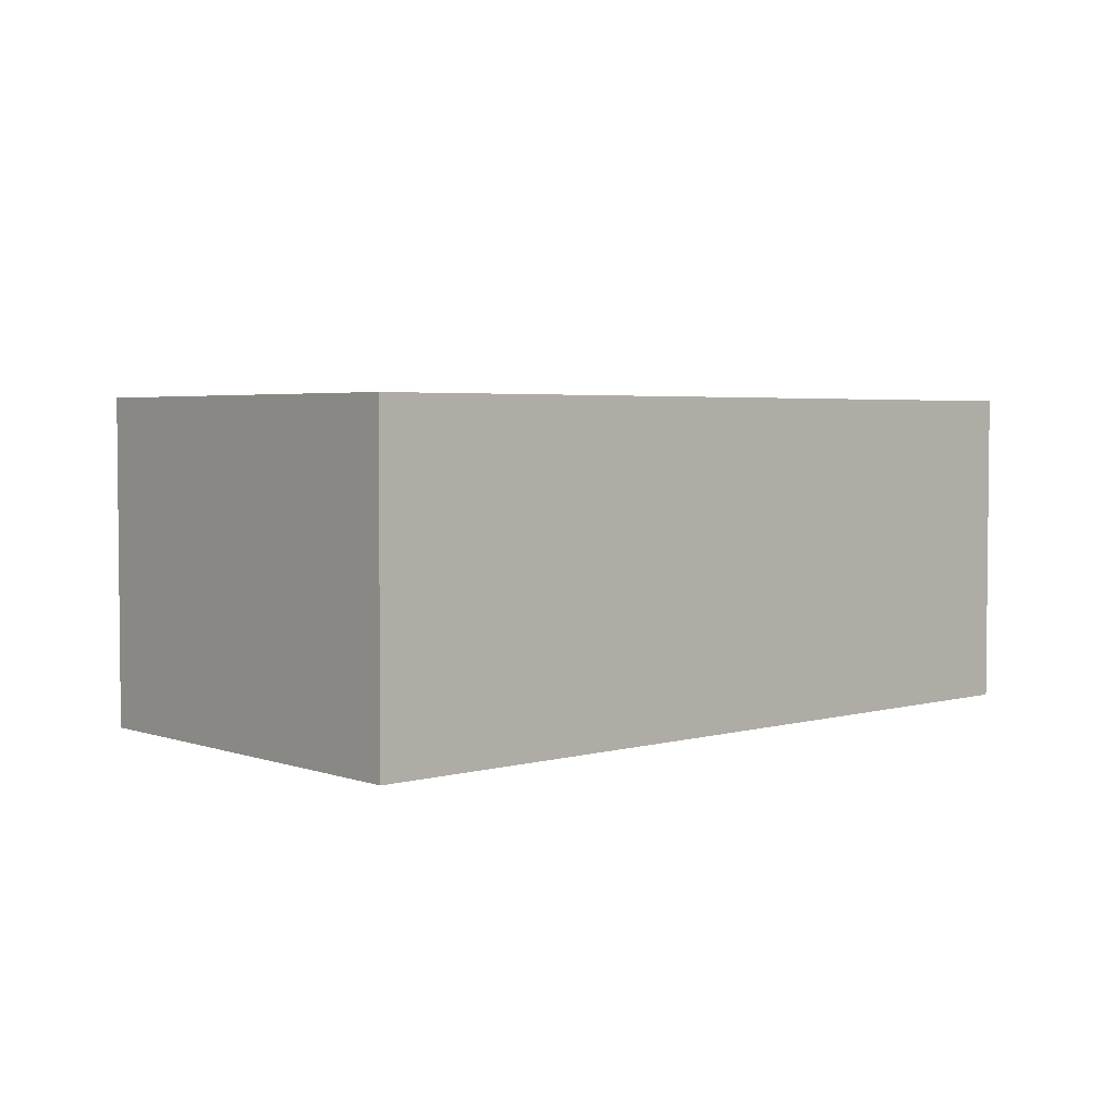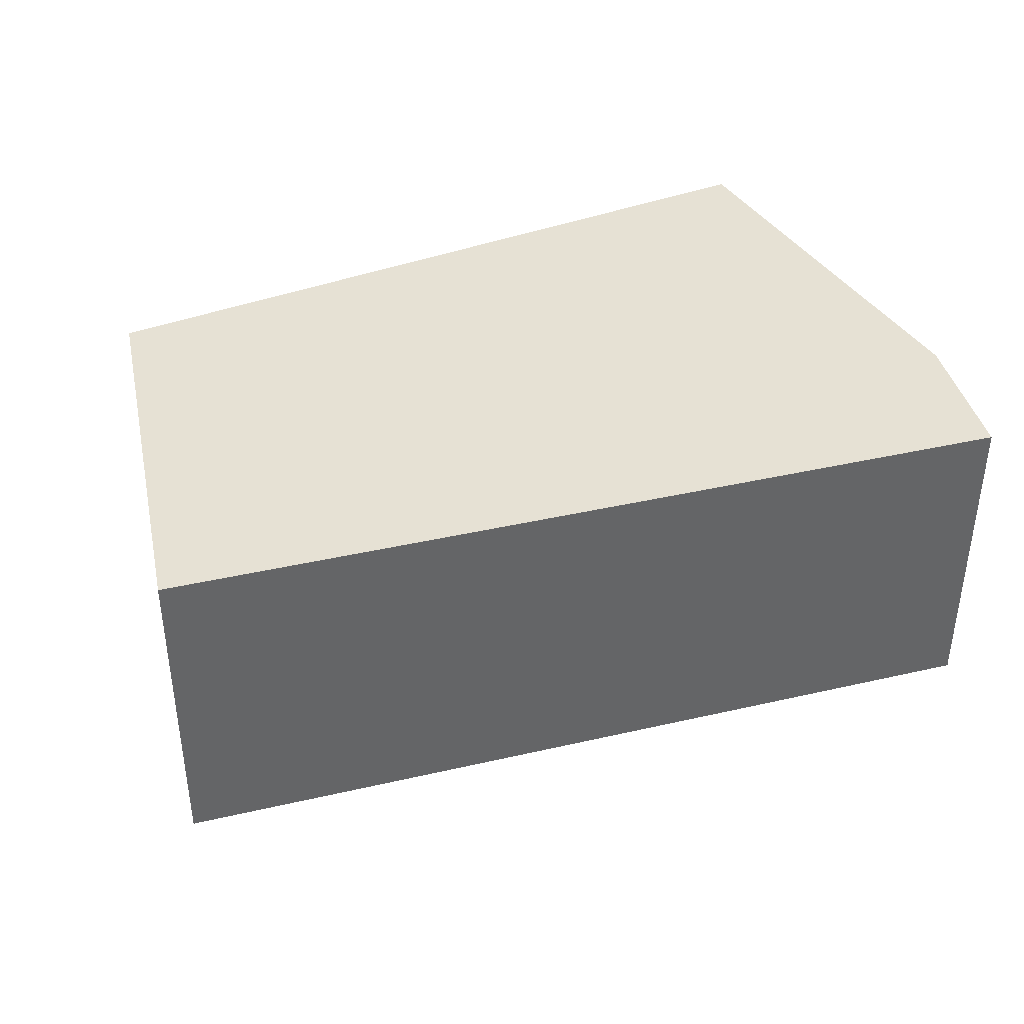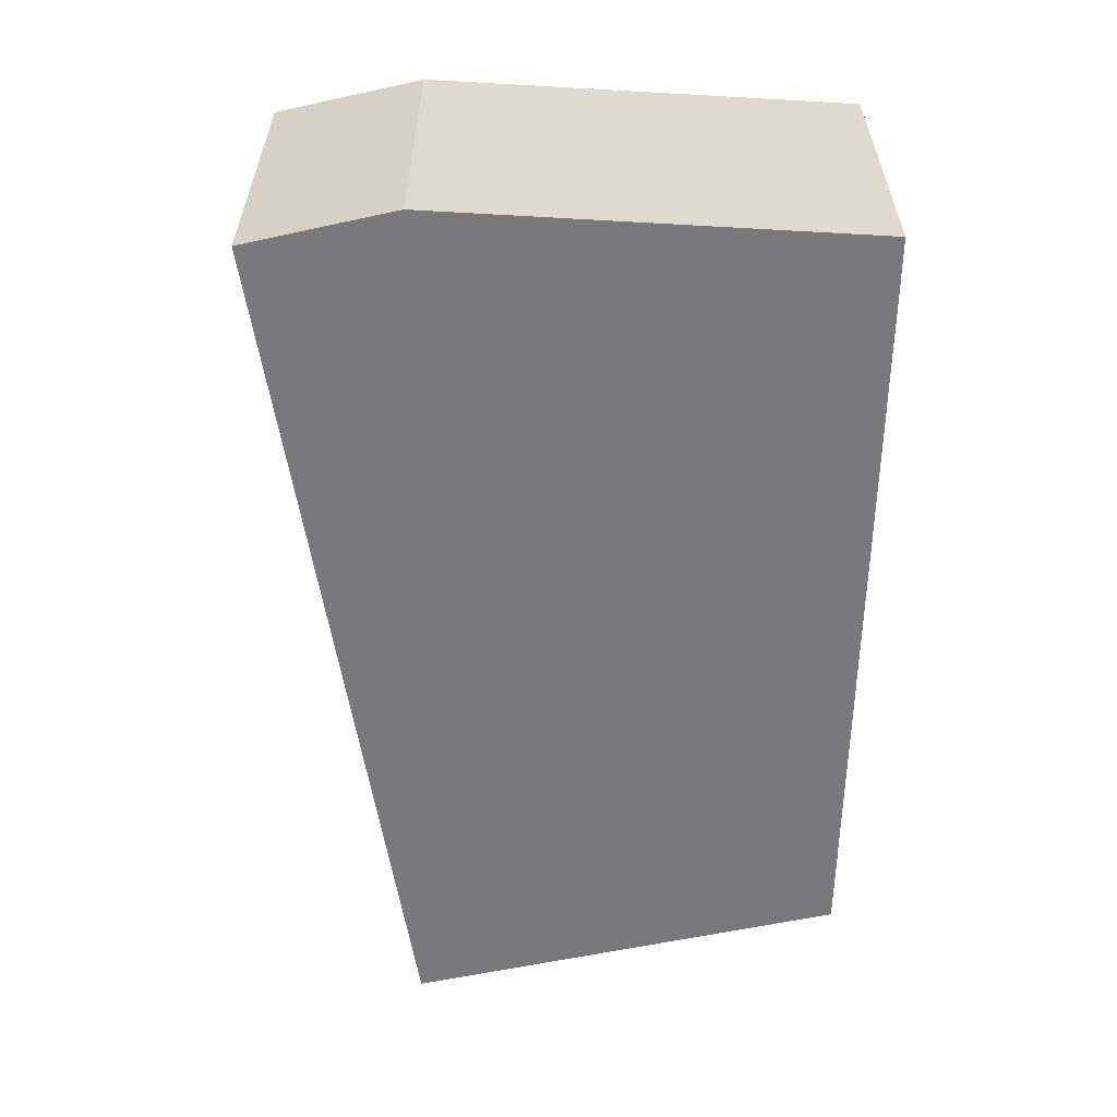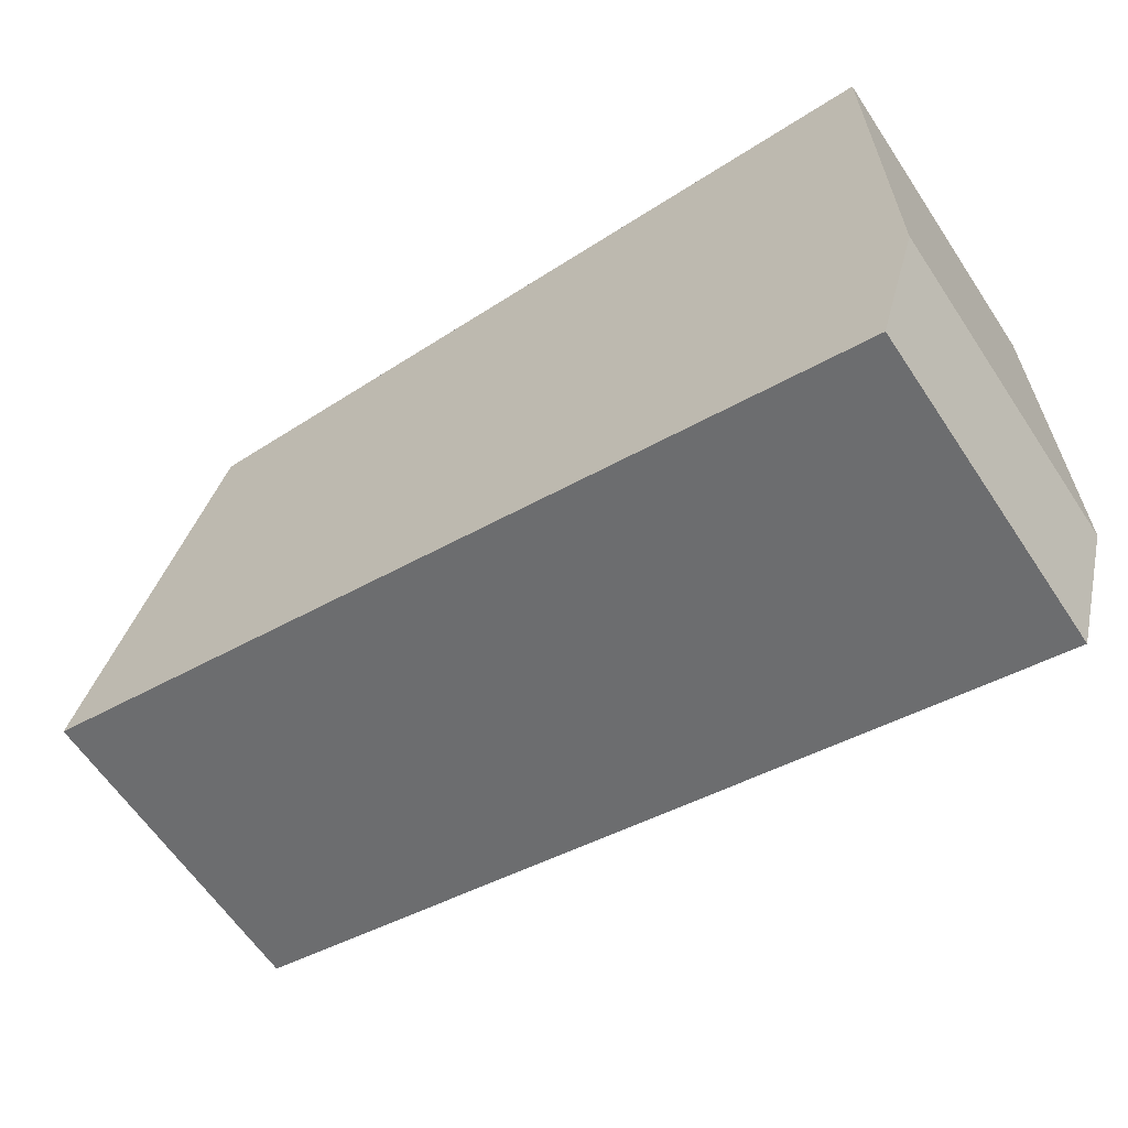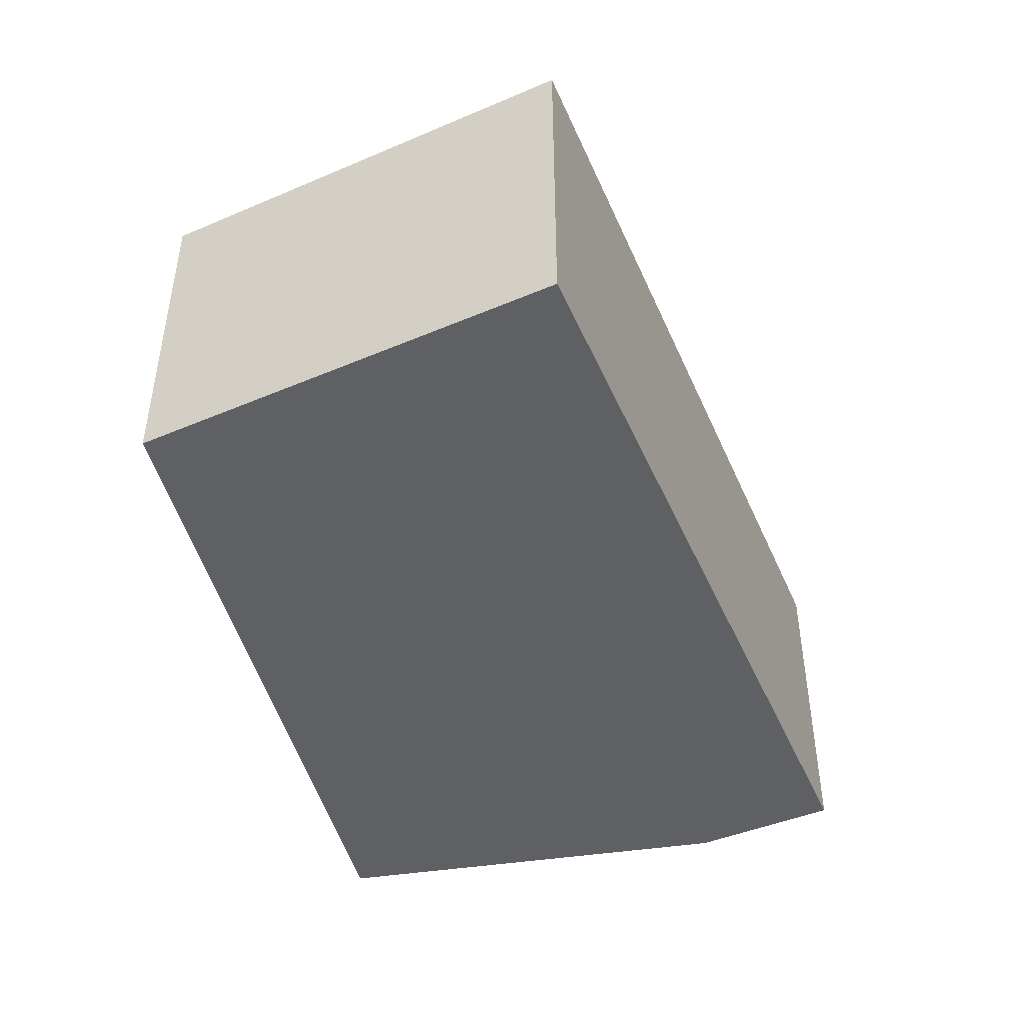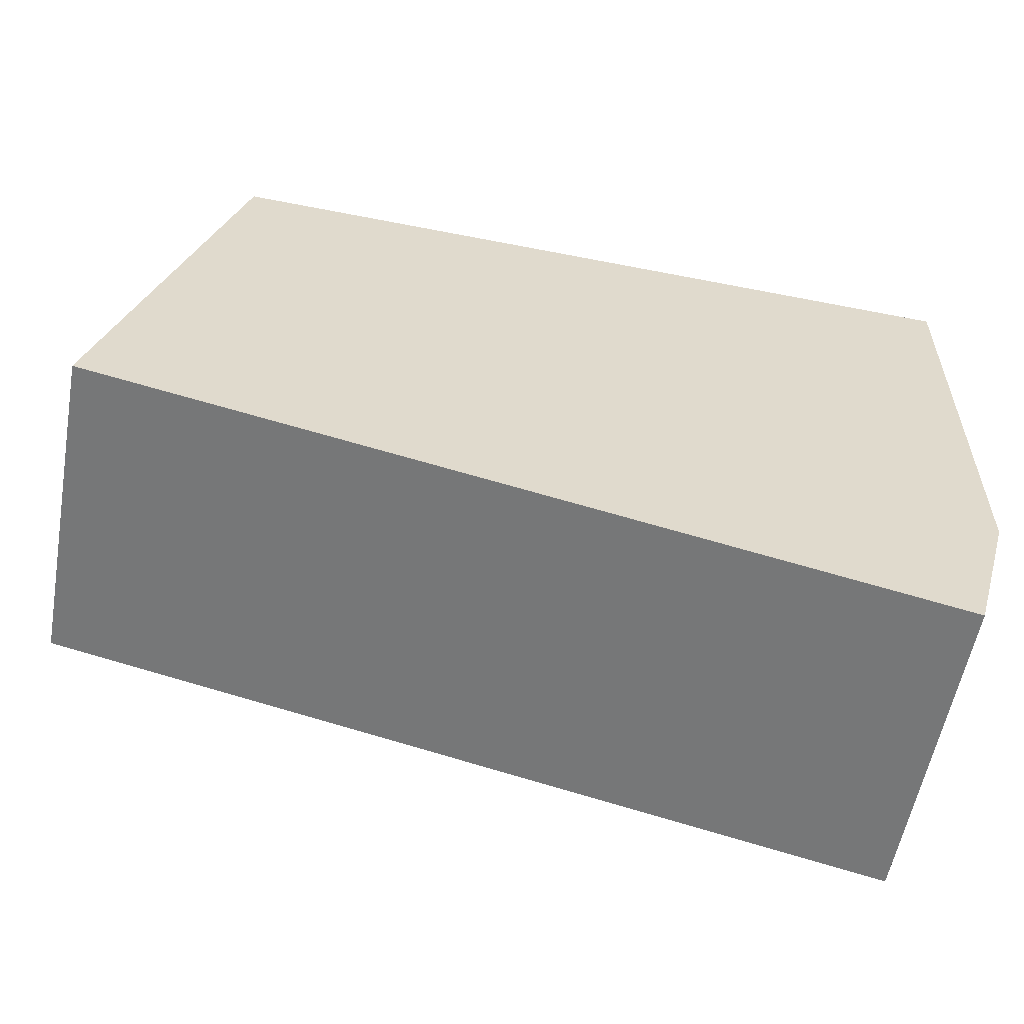
<metadata>
{"format":"obj","ext":"obj","renderer":"f3d","projection":"perspective","resolution":1024,"background":"white","views":[{"elev":3.5,"azim":123.6,"up":"+Y"},{"elev":39.0,"azim":151.4,"up":"+Y"},{"elev":-57.9,"azim":-93.6,"up":"+Y"},{"elev":-62.5,"azim":-146.3,"up":"+Z"},{"elev":-44.3,"azim":100.0,"up":"+Y"},{"elev":-57.0,"azim":169.7,"up":"+Z"}]}
</metadata>
<code>
v  0.013 2.306 -3.046
v  6.308 2.306 -2.76
v  0.318 2.306 -4.084
v  0.002 2.306 -0.446
v  5.419 2.306 0.258
v  0 2.306 1.412e-16
v  2.577 2.306 0.123
v  0.013 1.865e-16 -3.046
v  0.002 2.731e-17 -0.446
v  0 0 0
v  0.318 2.501e-16 -4.084
v  2.577 -7.532e-18 0.123
v  5.419 -1.58e-17 0.258
v  6.308 1.69e-16 -2.76
g defaultobject
f 1 2 3
f 2 1 4
f 2 4 5
f 5 4 6
f 5 6 7
f 8 4 1
f 4 8 9
f 4 9 6
f 6 9 10
f 11 1 3
f 1 11 8
f 10 7 6
f 7 10 12
f 7 12 5
f 5 12 13
f 13 2 5
f 2 13 14
f 14 3 2
f 3 14 11
f 13 11 14
f 11 13 12
f 11 12 10
f 11 10 9
f 11 9 8

</code>
